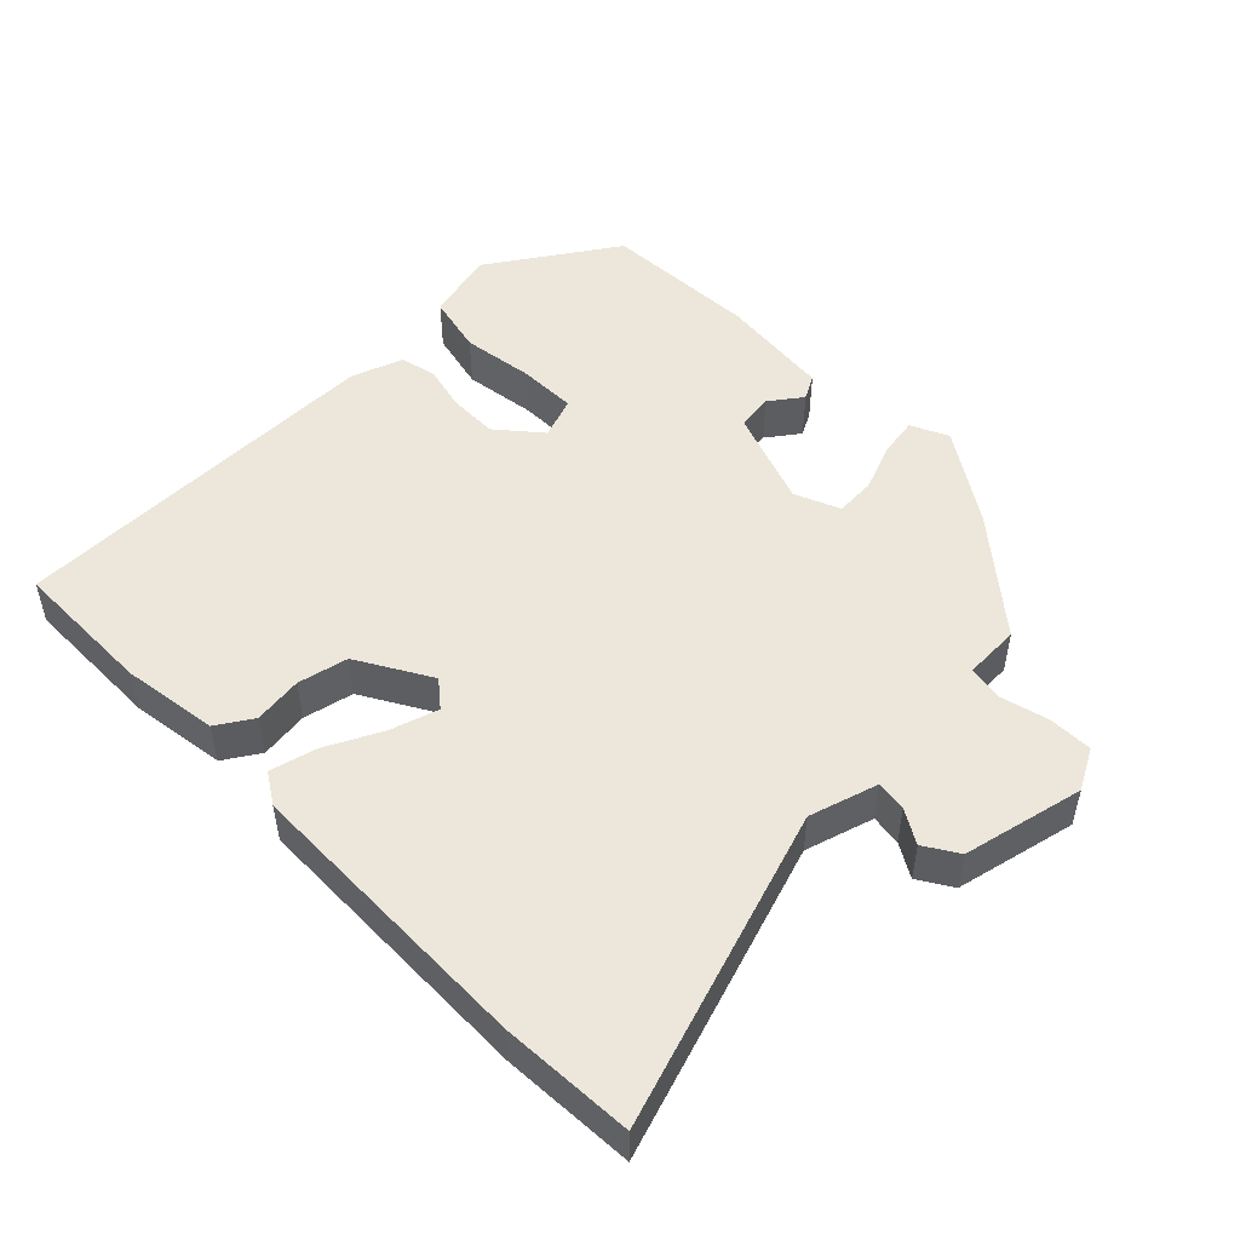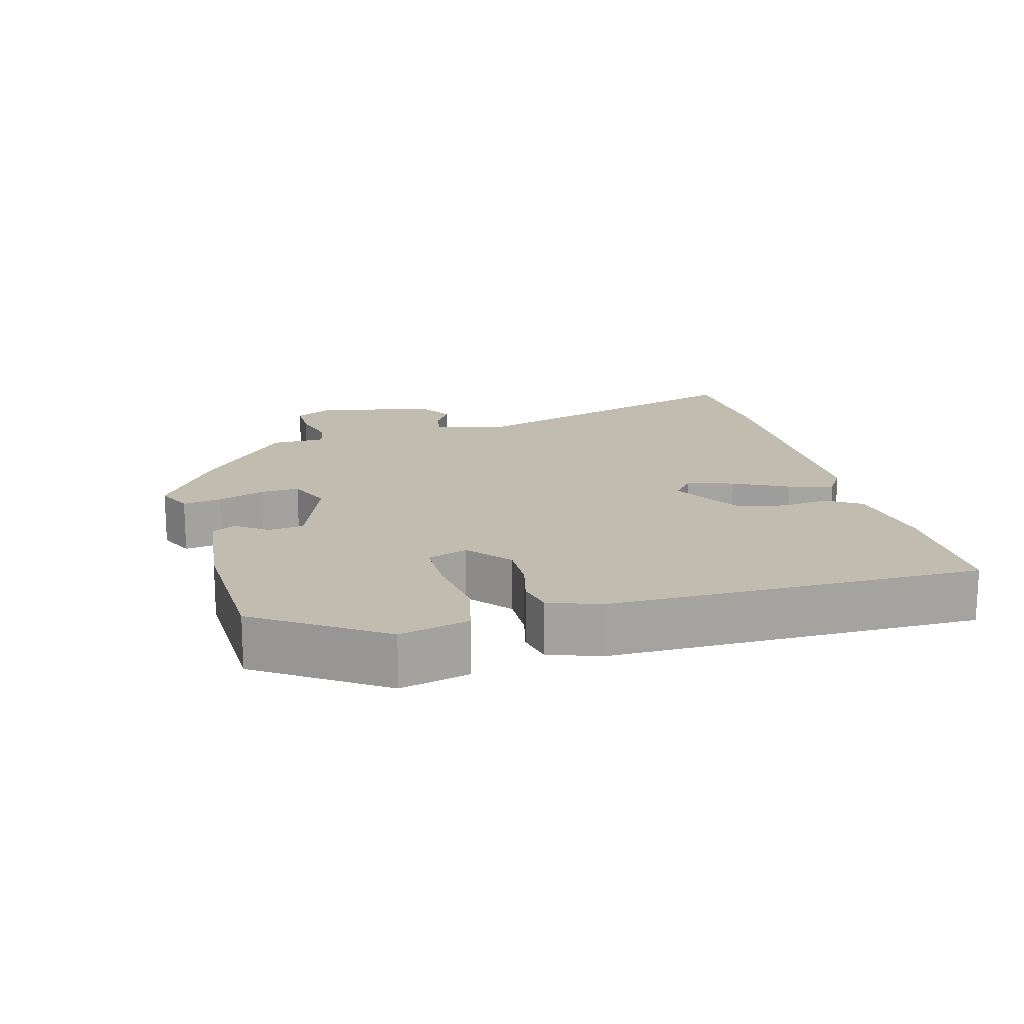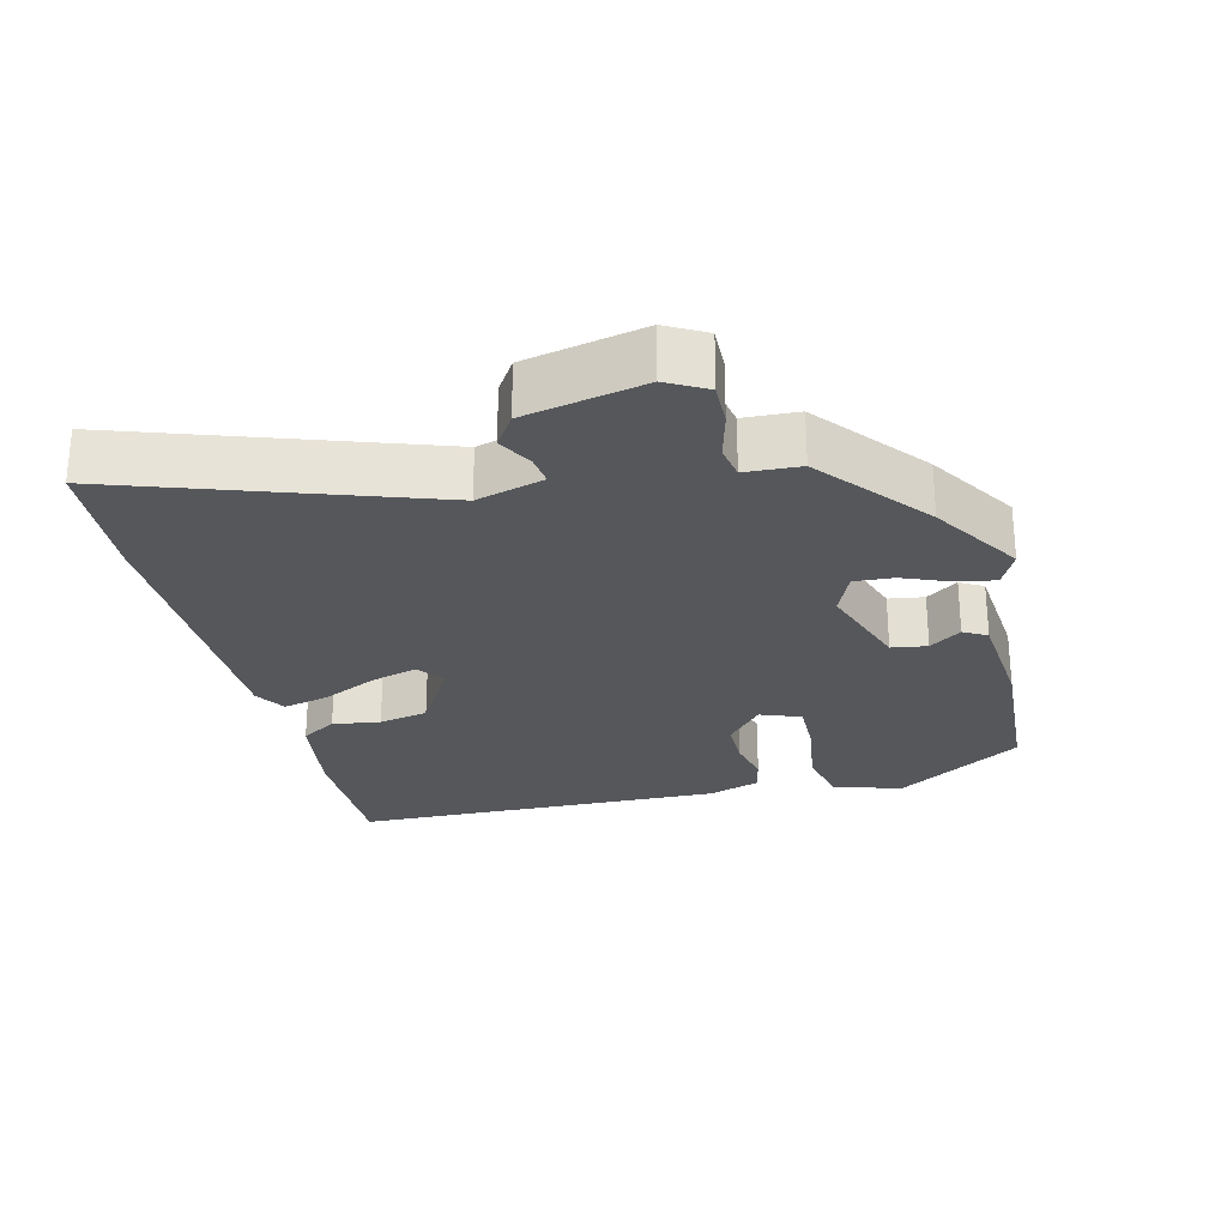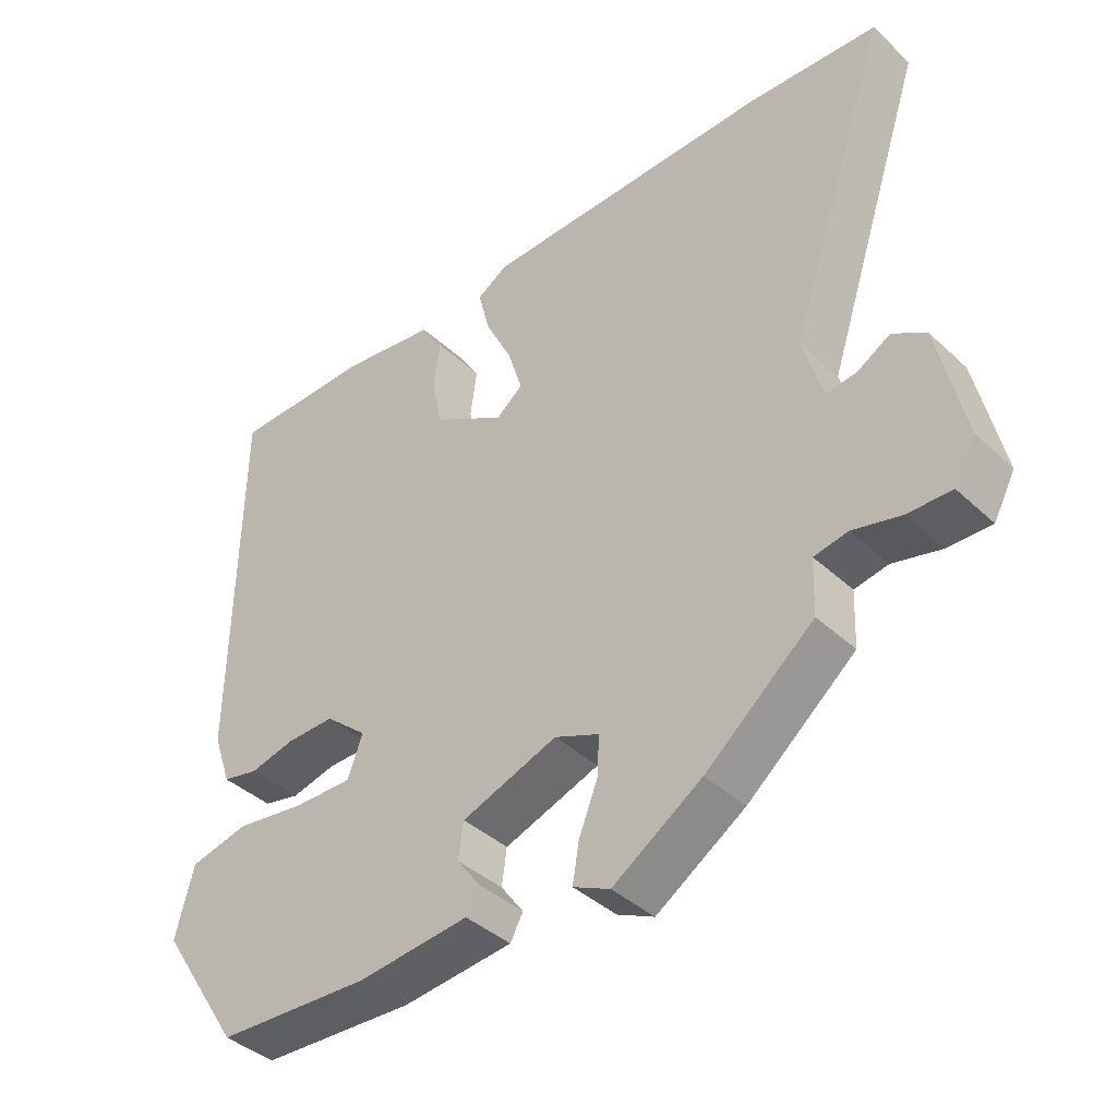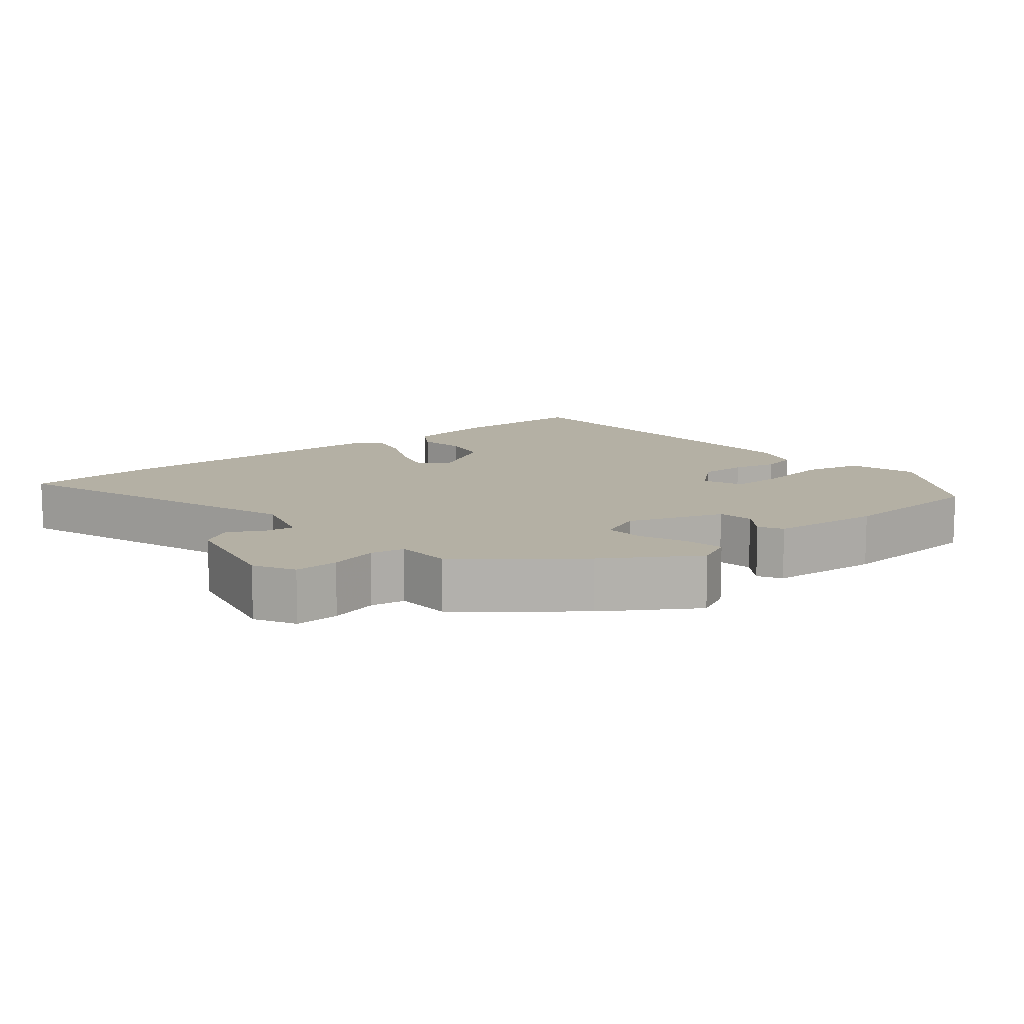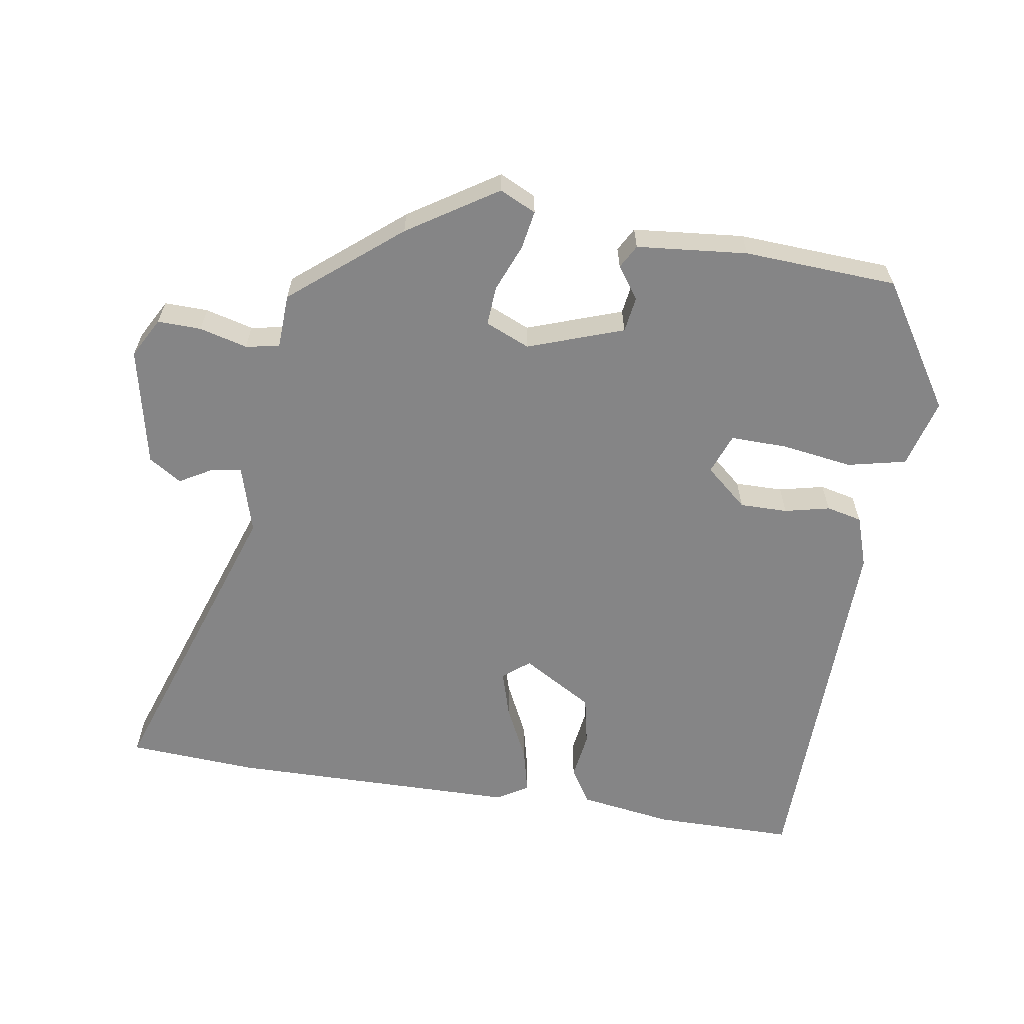
<metadata>
{"format":"obj","ext":"obj","renderer":"f3d","projection":"perspective","resolution":1024,"background":"white","views":[{"elev":50.3,"azim":45.5,"up":"+Y"},{"elev":16.5,"azim":-104.6,"up":"+Y"},{"elev":-26.4,"azim":103.2,"up":"+Y"},{"elev":-40.0,"azim":41.4,"up":"+Z"},{"elev":11.4,"azim":140.0,"up":"+Y"},{"elev":-61.9,"azim":170.5,"up":"+Y"}]}
</metadata>
<code>
v 0.43 0.07 0.504
v 0.612 0.07 0.494
v 0.47 0.07 0.064
v 0.498 0.07 -0.03
v 0.54 0.07 -0.024
v 0.586 0.07 0.003
v 0.632 0.07 -0.026
v 0.669 0.07 -0.192
v 0.639 0.07 -0.248
v 0.578 0.07 -0.247
v 0.511 0.07 -0.23
v 0.464 0.07 -0.239
v 0.461 0.07 -0.316
v 0.311 0.07 -0.441
v 0.187 0.07 -0.522
v 0.136 0.07 -0.498
v 0.145 0.07 -0.444
v 0.171 0.07 -0.378
v 0.174 0.07 -0.323
v 0.112 0.07 -0.297
v -0.021 0.07 -0.345
v -0.028 0.07 -0.395
v 0.004 0.07 -0.439
v -0.014 0.07 -0.472
v -0.169 0.07 -0.488
v -0.383 0.07 -0.478
v -0.497 0.07 -0.304
v -0.472 0.07 -0.207
v -0.39 0.07 -0.188
v -0.291 0.07 -0.202
v -0.211 0.07 -0.203
v -0.19 0.07 -0.146
v -0.249 0.07 -0.096
v -0.316 0.07 -0.097
v -0.379 0.07 -0.112
v -0.429 0.07 -0.101
v -0.454 0.07 -0.029
v -0.448 0.07 0.493
v -0.251 0.07 0.495
v -0.119 0.07 0.476
v -0.088 0.07 0.427
v -0.097 0.07 0.36
v -0.082 0.07 0.291
v 0.018 0.07 0.233
v 0.055 0.07 0.263
v 0.035 0.07 0.328
v -0.003 0.07 0.405
v -0.019 0.07 0.469
v 0.024 0.07 0.496
v 0.43 0 0.504
v 0.612 0 0.494
v 0.47 0 0.064
v 0.498 0 -0.03
v 0.54 0 -0.024
v 0.586 0 0.003
v 0.632 0 -0.026
v 0.669 0 -0.192
v 0.639 0 -0.248
v 0.578 0 -0.247
v 0.511 0 -0.23
v 0.464 0 -0.239
v 0.461 0 -0.316
v 0.311 0 -0.441
v 0.187 0 -0.522
v 0.136 0 -0.498
v 0.145 0 -0.444
v 0.171 0 -0.378
v 0.174 0 -0.323
v 0.112 0 -0.297
v -0.021 0 -0.345
v -0.028 0 -0.395
v 0.004 0 -0.439
v -0.014 0 -0.472
v -0.169 0 -0.488
v -0.383 0 -0.478
v -0.497 0 -0.304
v -0.472 0 -0.207
v -0.39 0 -0.188
v -0.291 0 -0.202
v -0.211 0 -0.203
v -0.19 0 -0.146
v -0.249 0 -0.096
v -0.316 0 -0.097
v -0.379 0 -0.112
v -0.429 0 -0.101
v -0.454 0 -0.029
v -0.448 0 0.493
v -0.251 0 0.495
v -0.119 0 0.476
v -0.088 0 0.427
v -0.097 0 0.36
v -0.082 0 0.291
v 0.018 0 0.233
v 0.055 0 0.263
v 0.035 0 0.328
v -0.003 0 0.405
v -0.019 0 0.469
v 0.024 0 0.496
f 46 47 48 49
f 45 46 49 1
f 44 45 1 2
f 39 40 41 42
f 39 42 43
f 38 39 43
f 37 38 43 44
f 34 35 36 37
f 33 34 37 44
f 27 28 29 30
f 27 30 31
f 26 27 31
f 25 26 31
f 22 23 24 25
f 21 22 25 31
f 20 21 31 32
f 15 16 17 18
f 15 18 19
f 12 13 14 15
f 12 15 19
f 8 9 10 11
f 8 11 12
f 5 6 7 8
f 4 5 8 12
f 3 4 12 19
f 20 32 33 44
f 19 20 44
f 2 3 19 44
f 98 97 96 95
f 50 98 95 94
f 51 50 94 93
f 91 90 89 88
f 92 91 88
f 92 88 87
f 93 92 87 86
f 86 85 84 83
f 93 86 83 82
f 79 78 77 76
f 80 79 76
f 80 76 75
f 80 75 74
f 74 73 72 71
f 80 74 71 70
f 81 80 70 69
f 67 66 65 64
f 68 67 64
f 64 63 62 61
f 68 64 61
f 60 59 58 57
f 61 60 57
f 57 56 55 54
f 61 57 54 53
f 68 61 53 52
f 93 82 81 69
f 93 69 68
f 93 68 52 51
f 1 50 51 2
f 2 51 52 3
f 3 52 53 4
f 4 53 54 5
f 5 54 55 6
f 6 55 56 7
f 7 56 57 8
f 8 57 58 9
f 9 58 59 10
f 10 59 60 11
f 11 60 61 12
f 12 61 62 13
f 13 62 63 14
f 14 63 64 15
f 15 64 65 16
f 16 65 66 17
f 17 66 67 18
f 18 67 68 19
f 19 68 69 20
f 20 69 70 21
f 21 70 71 22
f 22 71 72 23
f 23 72 73 24
f 24 73 74 25
f 25 74 75 26
f 26 75 76 27
f 27 76 77 28
f 28 77 78 29
f 29 78 79 30
f 30 79 80 31
f 31 80 81 32
f 32 81 82 33
f 33 82 83 34
f 34 83 84 35
f 35 84 85 36
f 36 85 86 37
f 37 86 87 38
f 38 87 88 39
f 39 88 89 40
f 40 89 90 41
f 41 90 91 42
f 42 91 92 43
f 43 92 93 44
f 44 93 94 45
f 45 94 95 46
f 46 95 96 47
f 47 96 97 48
f 48 97 98 49
f 49 98 50 1

</code>
